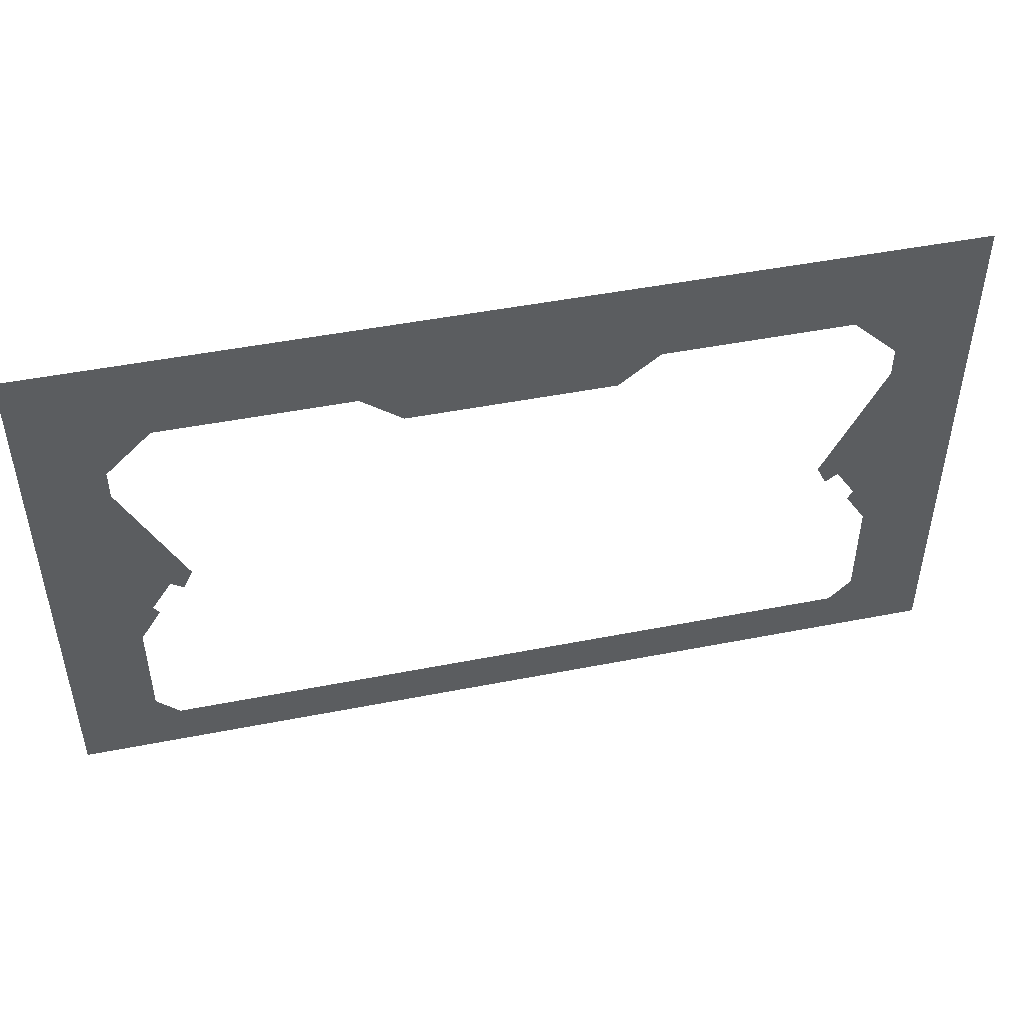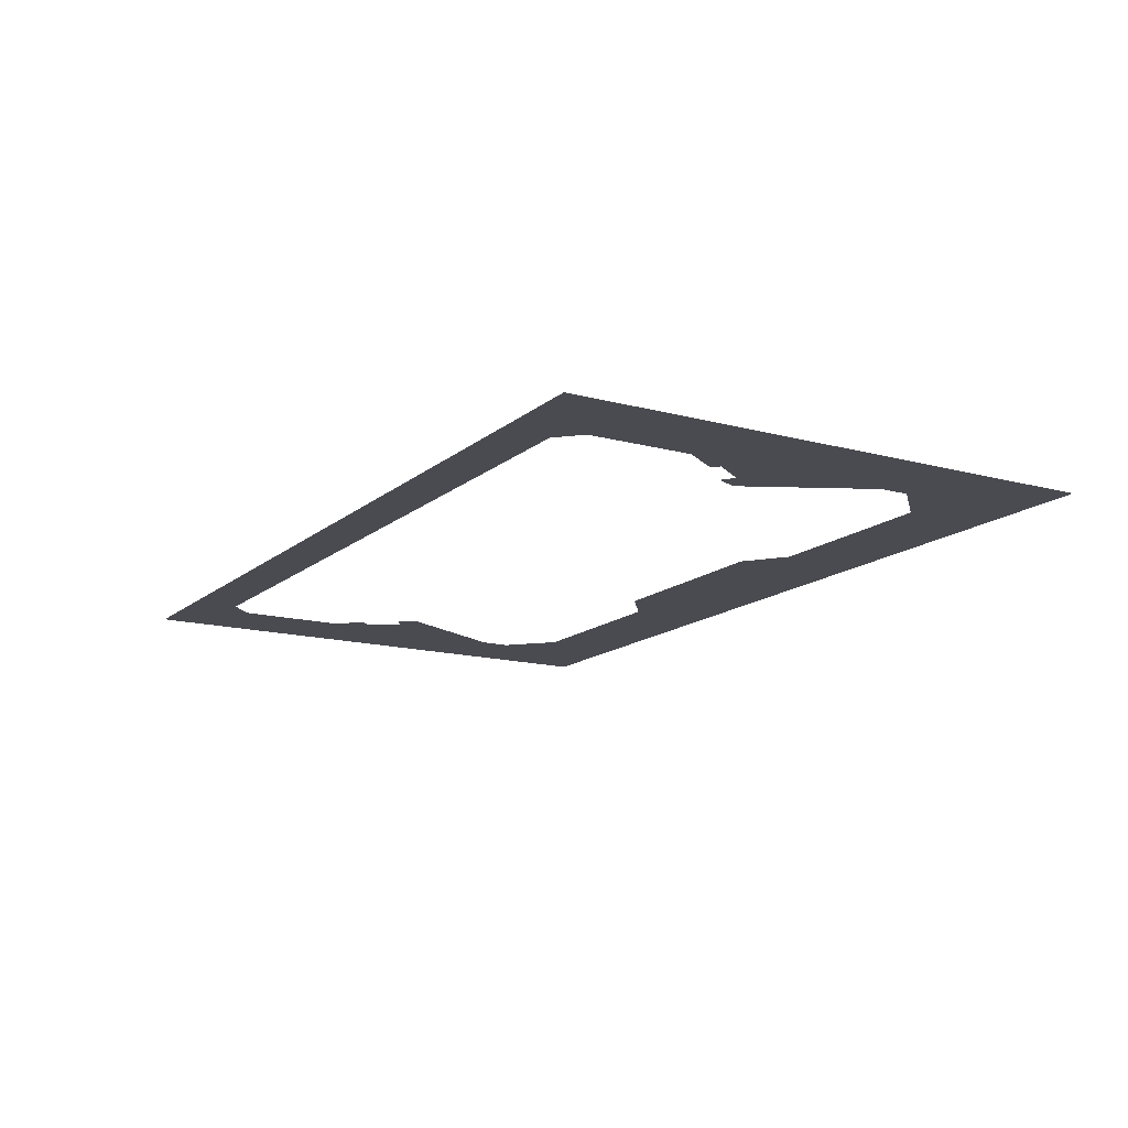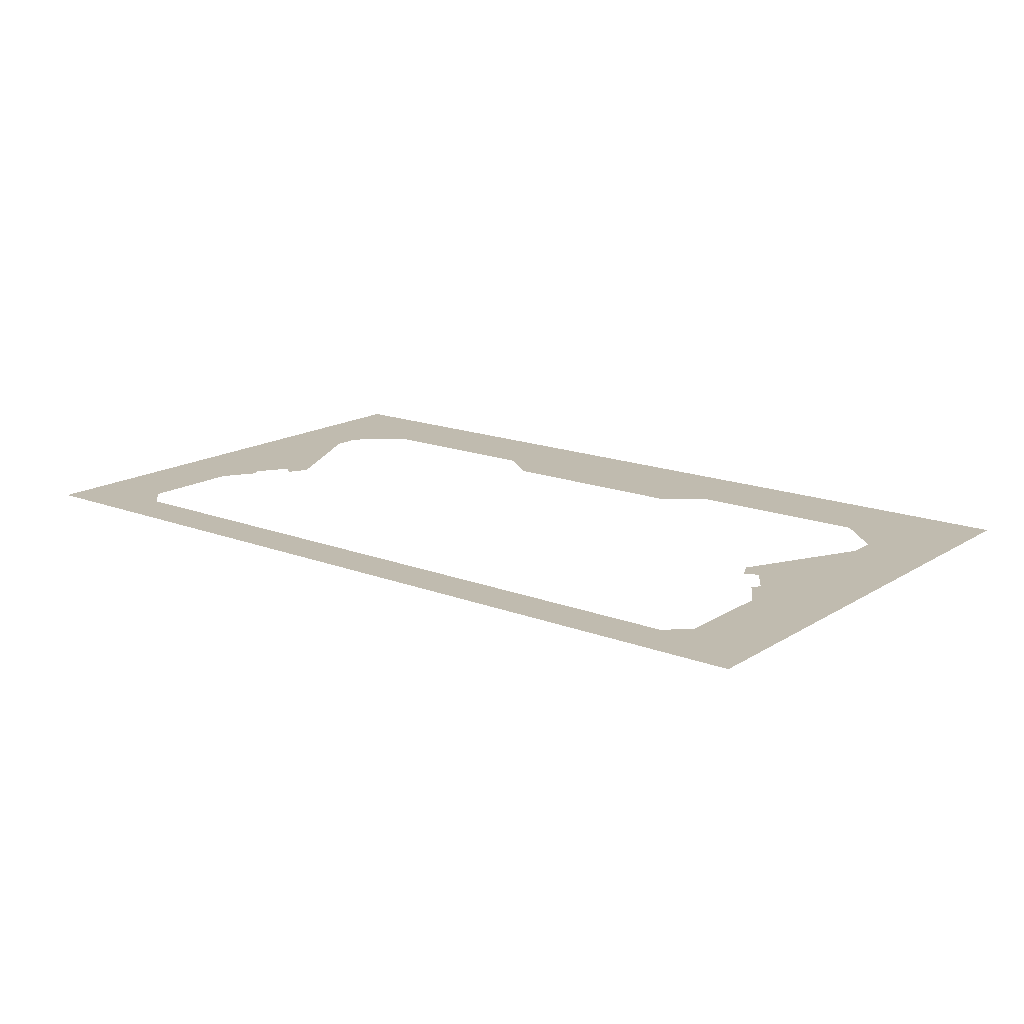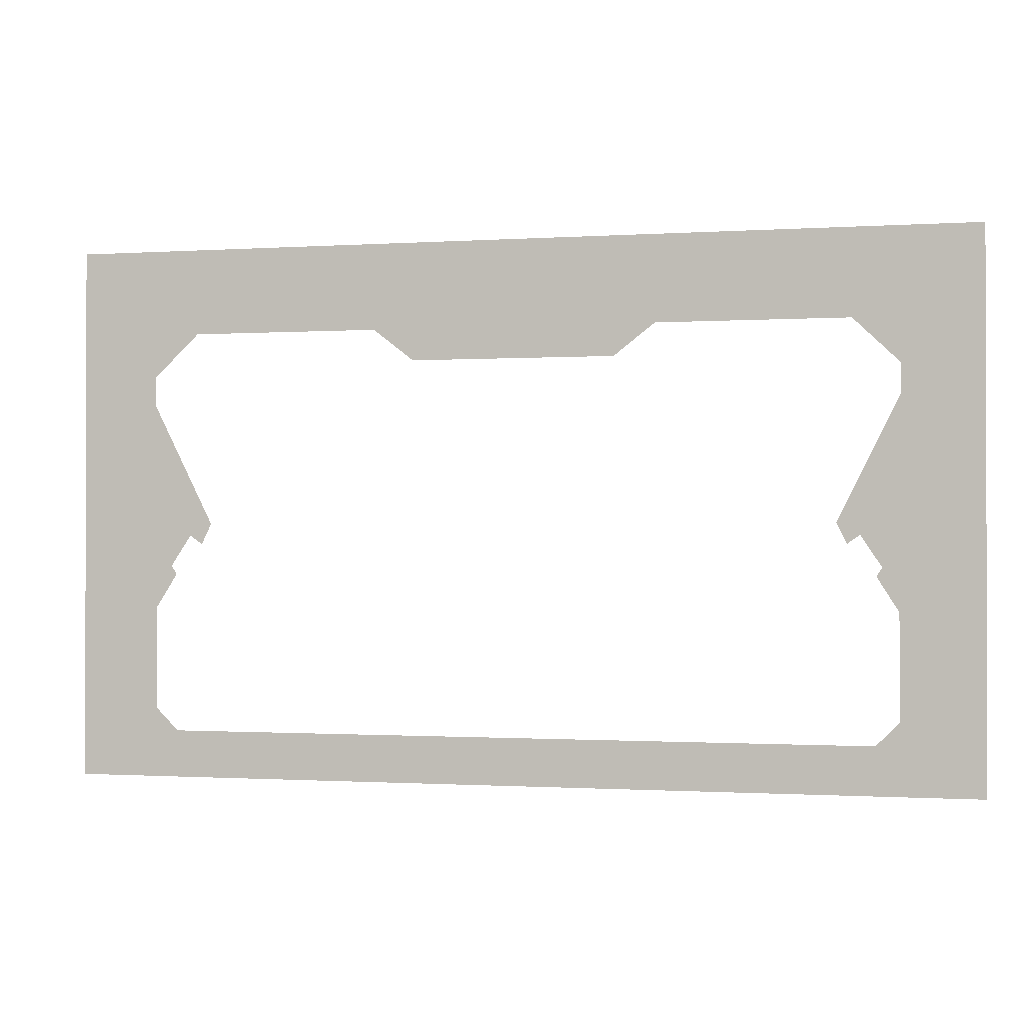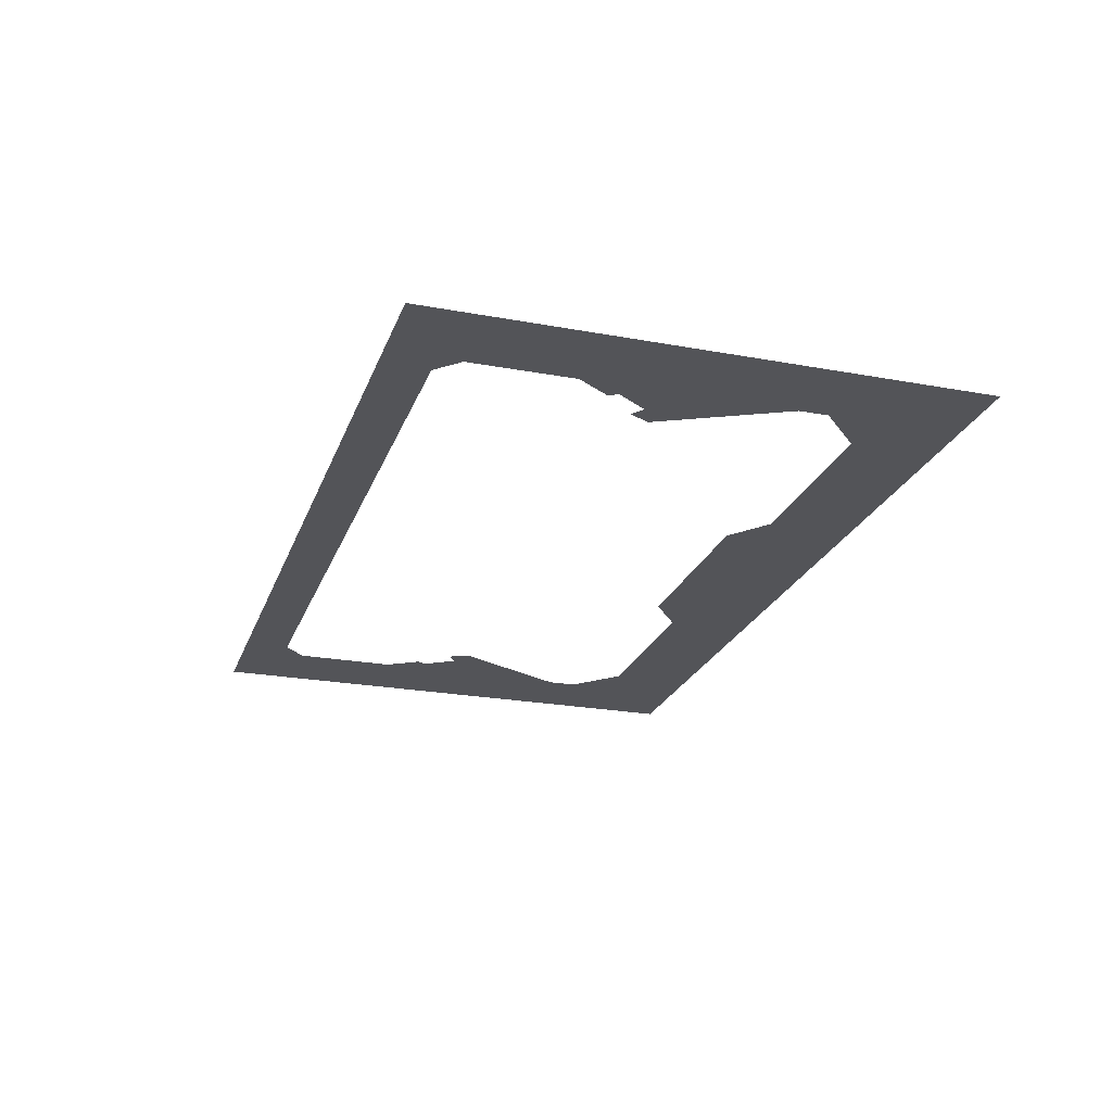
<metadata>
{"format":"obj","ext":"obj","renderer":"f3d","projection":"perspective","resolution":1024,"background":"white","views":[{"elev":47.5,"azim":167.5,"up":"+Y"},{"elev":-14.6,"azim":59.4,"up":"+Z"},{"elev":16.2,"azim":38.4,"up":"+Z"},{"elev":-0.9,"azim":13.9,"up":"+Y"},{"elev":-23.4,"azim":72.7,"up":"+Z"}]}
</metadata>
<code>
g Black
v -3.339 3.125 3.708
v -3.339 3.385 3.708
v -4.031 4.532 3.708
v -4.031 2.896 3.708
v -3 1.946 3.708
v -3.339 3.125 3.708
v -4.031 2.051 3.708
v -2.802 2.051 3.708
v -3.339 3.125 3.708
v -2.889 1.869 3.708
v -3.182 1.672 3.708
v -4.031 2.051 3.708
v -4.031 1.553 3.708
v -3.134 1.596 3.708
v -4.031 1.299 3.708
v -3.322 1.299 3.708
v -4.031 -0.2355 3.708
v -3.322 0.3825 3.708
v -3.121 0.1817 3.708
v -3.322 -0.2355 3.708
v -3.339 3.385 3.708
v -2.936 3.769 3.708
v -4.031 4.532 3.708
v -3.322 -0.2355 3.708
v 3.322 -0.2355 3.708
v 3.121 0.1817 3.708
v -3.121 0.1817 3.708
v 3.339 3.125 3.708
v 4.031 2.896 3.708
v 4.031 4.532 3.708
v 3.339 3.385 3.708
v 3 1.946 3.708
v 4.031 2.051 3.708
v 3.339 3.125 3.708
v 2.802 2.051 3.708
v 3.339 3.125 3.708
v 2.889 1.869 3.708
v 3.182 1.672 3.708
v 4.031 2.051 3.708
v 4.031 1.553 3.708
v 3.134 1.596 3.708
v 4.031 1.299 3.708
v 3.322 1.299 3.708
v 4.031 -0.2355 3.708
v 3.322 0.3825 3.708
v 3.121 0.1817 3.708
v 3.322 -0.2355 3.708
v 3.339 3.385 3.708
v 4.031 4.532 3.708
v 2.936 3.769 3.708
v 4.031 4.532 3.708
v -4.031 4.532 3.708
v -1.262 3.769 3.708
v 1.262 3.769 3.708
v 1.262 3.769 3.708
v -1.262 3.769 3.708
v -0.9014 3.49 3.708
v 0.9014 3.49 3.708
v -1.262 3.769 3.708
v -2.936 3.769 3.708
v 1.262 3.769 3.708
v 2.936 3.769 3.708
f 1 2 3
f 1 3 4
f 5 6 4
f 5 4 7
f 8 9 5
f 8 5 10
f 11 5 12
f 11 12 13
f 11 13 14
f 14 13 15
f 14 15 16
f 16 15 17
f 16 17 18
f 19 18 17
f 19 17 20
f 21 22 23
f 24 25 26
f 24 26 27
f 28 29 30
f 28 30 31
f 32 33 29
f 32 29 34
f 35 32 36
f 35 37 32
f 38 39 32
f 38 40 39
f 38 41 40
f 41 42 40
f 41 43 42
f 43 44 42
f 43 45 44
f 46 44 45
f 46 47 44
f 48 49 50
f 51 52 53
f 51 53 54
f 55 56 57
f 55 57 58
f 59 3 60
f 30 61 62

</code>
